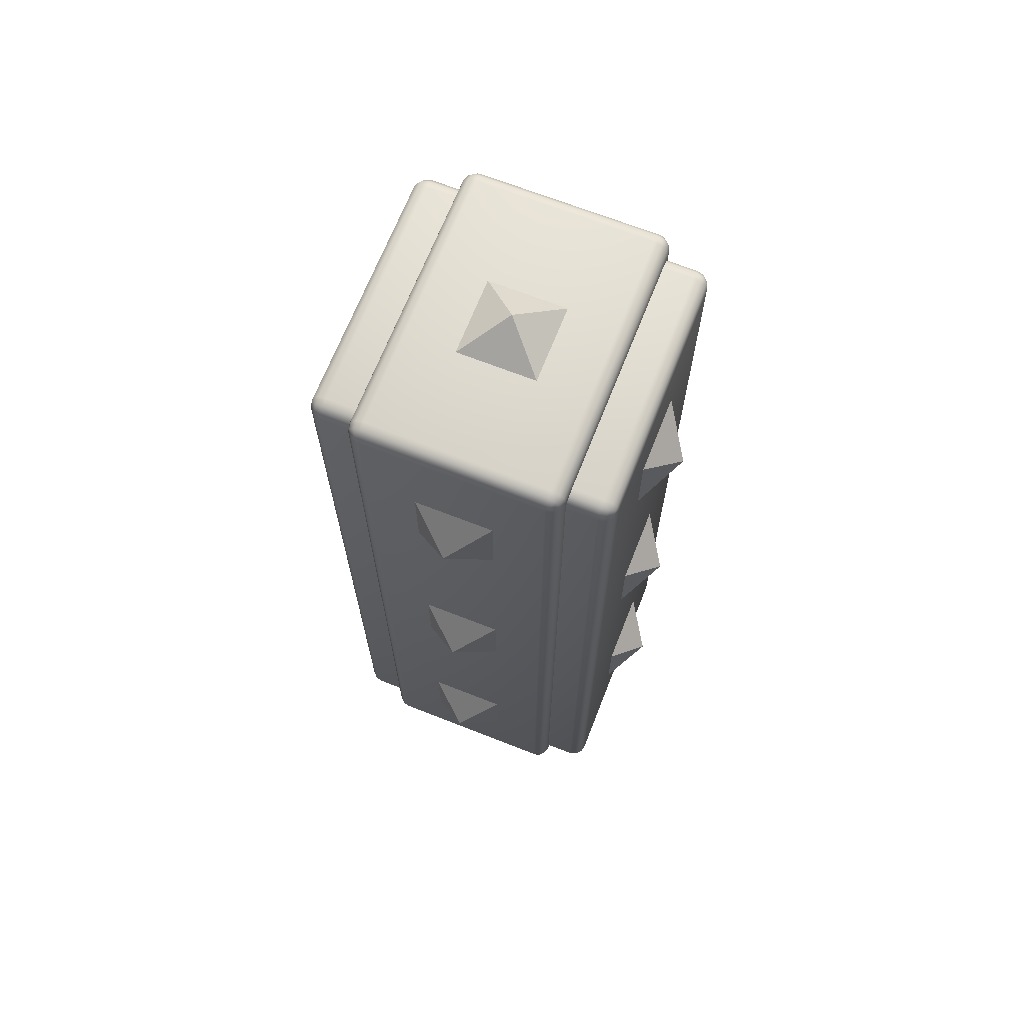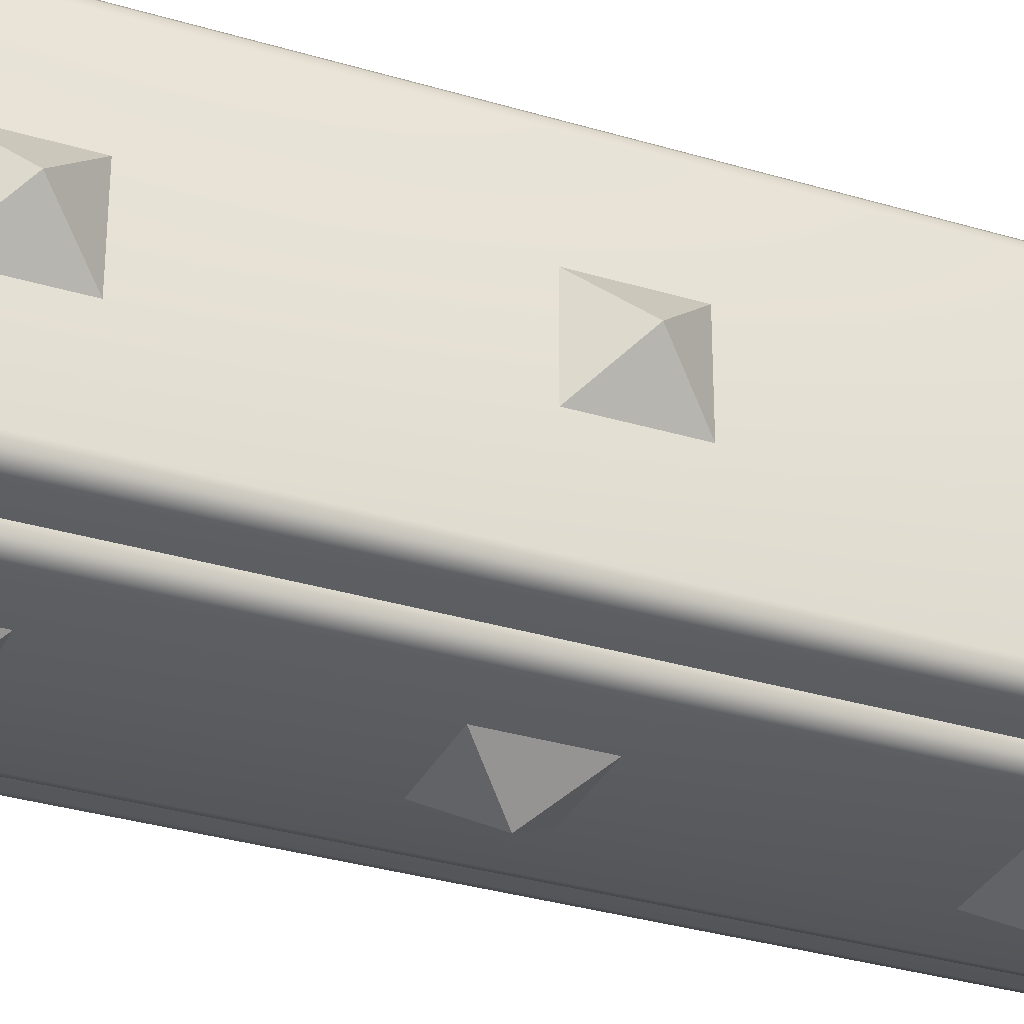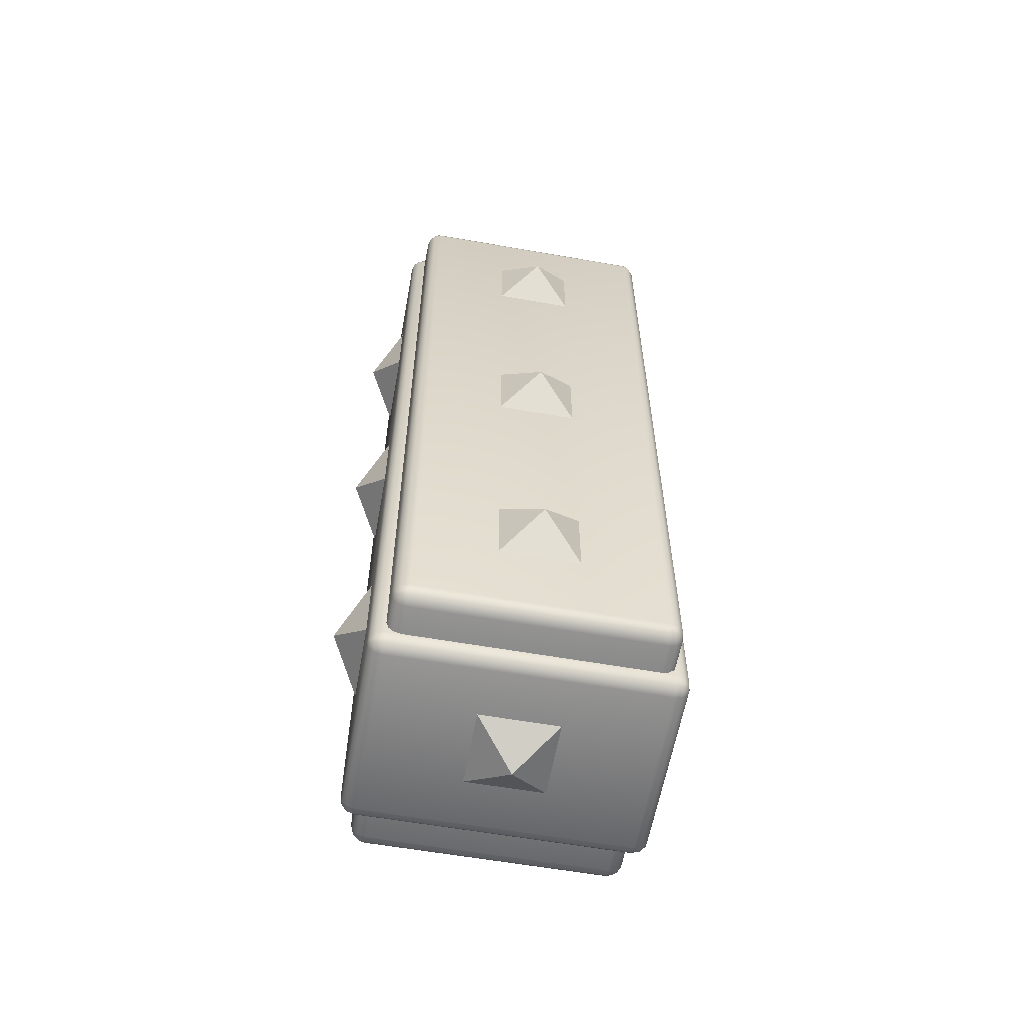
<metadata>
{"format":"obj","ext":"obj","renderer":"f3d","projection":"perspective","resolution":1024,"background":"white","views":[{"elev":68.3,"azim":-158.5,"up":"+Z"},{"elev":-32.3,"azim":-112.9,"up":"+Y"},{"elev":-59.9,"azim":-100.2,"up":"+Z"}]}
</metadata>
<code>
v 0.3217 -0.475 -0.4875
v 0.3433 -0.45 -0.475
v 0.3375 -0.475 -0.4716
v -0.3217 -0.475 -0.4875
v -0.3433 -0.45 -0.475
v -0.3375 -0.475 -0.4716
v -0.3433 -0.475 2.45
v -0.35 -0.45 -0.45
v -0.35 -0.45 2.45
v -0.1321 -0.5 1.868
v -0.325 -0.4933 2.45
v -0.3433 -0.475 -0.45
v -0.3 -0.5 -0.45
v -0.3 -0.5 2.45
v -0.132 -0.132 2.5
v -0.132 0.132 2.5
v 0 -0.6 2
v -0.1321 0.5 1.868
v -0.1321 0.5 2.132
v -0.1321 -0.5 2.132
v -0.325 -0.45 2.493
v -0.3 -0.475 2.493
v -0.3217 -0.475 2.488
v -0.3433 0.475 2.45
v -0.325 0.4933 -0.45
v -0.325 0.4933 2.45
v -0.3 0.5 2.45
v 0.3433 -0.475 2.45
v 0.35 -0.45 -0.45
v 0.35 -0.45 2.45
v -0.3 0.4933 2.475
v -0.3 -0.5 1
v -0.3 0.5 1
v 0.1321 -0.5 1.868
v 0.325 -0.4933 2.45
v 0.3433 -0.475 -0.45
v -0.3433 0.45 -0.475
v 0 -1e-06 2.6
v -0.3217 0.475 -0.4875
v -0.3375 0.475 -0.4716
v 0.3 -0.5 -0.45
v 0.3 -0.5 2.45
v 0.132 -0.132 2.5
v 0.132 0.132 2.5
v -0.3217 0.4933 2.463
v -0.3375 0.475 2.472
v 0.1321 0.5 1.868
v 0 0.6 2
v -0.3433 0.45 2.475
v 0.1321 0.5 2.132
v -0.3433 -0.45 2.475
v 0.1321 -0.5 2.132
v -0.475 0.399 -0.4439
v -0.4933 -0.3963 -0.4275
v -0.475 -0.399 -0.4439
v 0.325 -0.45 2.493
v 0.3 -0.475 2.493
v 0.3217 -0.475 2.488
v -0.3 0.475 2.493
v 0.3433 0.475 2.45
v 0.325 0.4933 -0.45
v 0.325 0.4933 2.45
v 0.3 0.5 2.45
v 0.3 0.4933 2.475
v -0.3 -0.475 -0.4933
v -0.3 0.5 -0.45
v 0.3 -0.5 1
v 0 -0.5 1
v -0.3217 -0.4933 2.463
v -0.3125 -0.4933 2.472
v 0.3 0.5 1
v -0.3375 -0.475 2.472
v 0.3433 0.45 -0.475
v 0.3217 0.475 -0.4875
v 0.3375 0.475 -0.4716
v 0.3217 0.4933 2.463
v 0.3375 0.475 2.472
v -0.1321 -0.5 1.132
v -0.3 0.45 -0.5
v 0 -0.6 1
v 0.3433 0.45 2.475
v 0.3433 -0.45 2.475
v 0.475 0.399 -0.4439
v 0.4933 -0.3963 -0.4275
v 0.475 -0.399 -0.4439
v 0 0.45 2.5
v 0.3 0.475 2.493
v 0 0.475 2.493
v 0.3 -0.475 -0.4933
v 0 -0.4933 -0.475
v 0 -0.475 -0.4933
v 0.3 0.5 -0.45
v 0.3217 -0.4933 2.463
v 0.3125 -0.4933 2.472
v -0.325 0.4933 1
v -0.3 -0.4933 2.475
v 0.3375 -0.475 2.472
v 0.1321 -0.5 1.132
v 0.3 0.45 -0.5
v 0 -0.45 -0.5
v 0.325 0.4933 1
v 0.3 -0.4933 2.475
v 0 0.4933 2.475
v 0.325 -0.4933 1
v 0.3 0.475 -0.4933
v 0 0.5 1
v 0.3125 0.4933 2.472
v 0 0 -0.6
v 0.1321 -0.132 -0.5
v -0.325 -0.4933 1
v -0.3 0.475 -0.4933
v -0.3125 0.4933 2.472
v 0.35 -0.45 1
v 0.3433 0.475 1
v -0.1321 -0.132 -0.5
v -0.35 -0.45 1
v 0 0.6 2.3e-05
v 0.35 0.45 -0.45
v 0.35 0.45 2.45
v 0 0.6 1
v -0.3433 0.475 1
v 0.325 0.45 2.493
v 0.325 -0.45 -0.4933
v 0.3125 -0.4933 -0.4716
v 0.3217 -0.4933 -0.4625
v 0.1321 0.5 -0.132
v 0 0.45 -0.5
v 0 0.475 -0.4933
v 0.2 -0.4 2.45
v 0.45 0.4 2.45
v 0.2 0.4 2.45
v -0.35 0.45 -0.45
v -0.35 0.45 2.45
v -0.325 0.45 2.493
v -0.325 -0.45 -0.4933
v -0.3125 -0.4933 -0.4716
v -0.3217 -0.4933 -0.4625
v -0.1321 0.5 -0.132
v -0.2 -0.4 2.45
v -0.45 0.4 2.45
v 0.3125 0.4933 -0.4716
v 0.3217 0.4933 -0.4625
v 0.1321 0.5 0.868
v 0.1321 -0.5 0.132
v -0.2 0.4 2.45
v 0 -0.6 2.3e-05
v 0.1321 0.132 -0.5
v -0.3125 0.4933 -0.4716
v 0.1321 -0.5 -0.132
v 0.3 0.45 2.5
v 0 -0.45 2.5
v 0.3 -0.45 2.5
v -0.3217 0.4933 -0.4625
v -0.1321 0.5 0.868
v -0.1321 -0.5 0.132
v 0.1321 0.5 0.132
v 0.5 0.3977 -0.4033
v 0.4933 0.425 2.397
v 0.6 -0 2.1e-05
v 0.5 0.132 -0.132
v 0.5 0.132 0.1321
v 0.5 -0.132 0.1321
v 0.5 -0.132 -0.132
v 0.1321 -0.5 0.868
v 0.1321 0.5 1.132
v 0.475 0.4213 2.438
v 0.45 0.425 2.443
v -0.1321 0.132 -0.5
v -0.1321 -0.5 -0.132
v -0.3 0.45 2.5
v -0.3 -0.45 2.5
v -0.1321 0.5 0.132
v -0.5 0.3977 -0.4033
v -0.4933 0.425 2.397
v -0.6 -0 2.1e-05
v -0.5 0.132 -0.132
v -0.5 0.132 0.1321
v -0.5 -0.132 0.1321
v -0.5 -0.132 -0.132
v -0.1321 -0.5 0.868
v -0.1321 0.5 1.132
v -0.475 0.4213 2.438
v -0.45 0.425 2.443
v -0.45 -0.4433 -0.425
v -0.2 -0.425 -0.4433
v -0.45 -0.425 -0.4433
v -0.325 0.45 -0.4933
v -0.3433 0.475 -0.45
v -0.3217 0.475 2.488
v -0.3 -0.45 -0.5
v -0.3 -0.4933 -0.475
v -0.35 0.45 1
v -0.325 -0.4933 -0.45
v -0.3 0.4933 -0.475
v -0.3433 -0.475 1
v -0.45 -0.425 2.443
v -0.2 -0.4433 2.425
v -0.45 -0.4433 2.425
v -0.2 -0.45 2.4
v -0.45 -0.45 2.4
v -0.2 0.4433 2.425
v -0.45 0.4433 2.425
v 0.45 -0.4433 -0.425
v 0.2 -0.425 -0.4433
v 0.45 -0.425 -0.4433
v -0.475 -0.4372 -0.4221
v -0.4934 -0.4111 -0.4235
v -0.4933 -0.4205 -0.4142
v -0.4933 0.4205 -0.4142
v -0.4933 0.425 -0.3973
v -0.2 -0.4 -0.45
v -0.45 -0.4 -0.45
v -0.45 -0.45 -0.4
v -0.475 -0.4433 -0.3993
v -0.2 0.4 -0.45
v -0.45 0.425 -0.4433
v -0.45 0.4 -0.45
v -0.4933 -0.3964 2.428
v -0.5 0.3973 2.404
v -0.4933 0.3964 2.428
v 0.325 0.45 -0.4933
v -0.475 -0.399 2.444
v -0.4933 -0.4111 2.424
v -0.2 0.425 -0.4433
v -0.45 0.4433 -0.425
v -0.4933 -0.425 -0.3973
v 0.3433 0.475 -0.45
v -0.475 -0.4433 2.399
v 0.3217 0.475 2.488
v 0.3 -0.45 -0.5
v 0 -0.4933 2.475
v -0.2 -0.4433 -0.425
v -0.2 -0.425 2.443
v 0.3 -0.4933 -0.475
v -0.45 -0.4 2.45
v 0 0.5 -0.45
v 0.35 0.45 1
v 0 0.4933 -0.475
v -0.475 -0.4213 2.438
v 0.325 -0.4933 -0.45
v 0.3 0.4933 -0.475
v 0 0.5 2.45
v 0.3433 -0.475 1
v 0.45 -0.425 2.443
v 0.2 -0.4433 2.425
v 0.45 -0.4433 2.425
v 0 -0.475 2.493
v 0.2 -0.45 2.4
v 0.45 -0.45 2.4
v 0.2 0.4433 2.425
v 0.45 0.4433 2.425
v 0 -0.5 2.45
v 0 -0.5 -0.45
v 0.475 -0.4372 -0.4221
v 0.4934 -0.4111 -0.4235
v 0.4933 -0.4205 -0.4142
v 0.4933 0.4205 -0.4142
v 0.4933 0.425 -0.3973
v 0.2 -0.4 -0.45
v 0.45 -0.4 -0.45
v 0.45 -0.45 -0.4
v 0.475 -0.4433 -0.3993
v 0.2 0.4 -0.45
v 0.45 0.425 -0.4433
v 0.45 0.4 -0.45
v 0.4933 -0.3964 2.428
v 0.5 0.3973 2.404
v 0.4933 0.3964 2.428
v 0.475 -0.399 2.444
v 0.4933 -0.4111 2.424
v 0.2 0.425 -0.4433
v 0.45 0.4433 -0.425
v 0.4933 -0.425 -0.3973
v 0.475 -0.4433 2.399
v 0.2 -0.4433 -0.425
v 0.2 -0.425 2.443
v 0.45 -0.4 2.45
v 0.475 -0.4213 2.438
v 0.2 0.45 2.4
v 0.45 0.45 2.4
v 0.475 0.4433 -0.3993
v 0.45 0.45 -0.4
v 0.475 0.4433 2.399
v 0.4933 0.4205 2.414
v 0.475 0.4372 2.422
v 0.4933 0.4111 2.424
v 0.2 -0.45 -0.4
v 0.475 -0.4213 -0.438
v 0.475 0.4372 -0.4221
v 0.5 -0.3973 2.404
v 0.4933 -0.4205 2.414
v 0.475 -0.4372 2.422
v 0.5 -0.3977 -0.4033
v 0.475 0.399 2.444
v 0.4933 0.3963 -0.4275
v 0.2 0.425 2.443
v 0.4933 -0.425 2.397
v 0.4933 0.4111 -0.4235
v 0.475 0.4213 -0.438
v 0.2 0.4433 -0.425
v 0.2 0.45 -0.4
v -0.2 0.45 2.4
v -0.45 0.45 2.4
v -0.475 0.4433 -0.3993
v -0.45 0.45 -0.4
v -0.475 0.4433 2.399
v -0.4933 0.4205 2.414
v -0.475 0.4372 2.422
v -0.4933 0.4111 2.424
v -0.2 -0.45 -0.4
v -0.475 -0.4213 -0.438
v 0.5 -0.132 2.132
v 0.6 -0 2
v 0.5 0.132 2.132
v 0.5 0.132 1.868
v 0.5 -0.132 1.868
v 0.5 -0.132 1.132
v 0.6 -0 1
v 0.5 0.132 1.132
v 0.5 0.132 0.868
v 0.5 -0.132 0.868
v -0.475 0.4372 -0.4221
v -0.5 -0.3973 2.404
v -0.4933 -0.4205 2.414
v -0.475 -0.4372 2.422
v -0.5 -0.3977 -0.4033
v -0.475 0.399 2.444
v -0.4933 0.3963 -0.4275
v -0.2 0.425 2.443
v -0.4933 -0.425 2.397
v -0.4933 0.4111 -0.4235
v -0.475 0.4213 -0.438
v -0.2 0.4433 -0.425
v -0.2 0.45 -0.4
v -0.5 -0.132 2.132
v -0.6 -0 2
v -0.5 0.132 2.132
v -0.5 0.132 1.868
v -0.5 -0.132 1.868
v -0.5 -0.132 1.132
v -0.6 -0 1
v -0.5 0.132 1.132
v -0.5 0.132 0.868
v -0.5 -0.132 0.868
v -0.45 0.45 1
v -0.475 0.4433 1
v -0.475 -0.4433 1
v -0.4933 -0.425 1
v -0.5 0.3977 1
v -0.2 -0.45 1
v -0.5 -0.3977 1
v -0.2 0.45 1
v -0.4933 0.425 1
v -0.45 -0.45 1
v 0.45 0.45 1
v 0.475 0.4433 1
v 0.475 -0.4433 1
v 0.4933 -0.425 1
v 0.5 0.3977 1
v 0.2 -0.45 1
v 0.5 -0.3977 1
v 0.2 0.45 1
v 0.4933 0.425 1
v 0.45 -0.45 1
v 0 0.132 2.5
v 0 0.132 -0.5
v 0 -0.5 0.132
v 0 -0.132 -0.5
v 0 0.5 1.132
v 0 -0.5 1.132
v 0 0.5 -0.132
v 0 -0.5 2.132
v 0 -0.132 2.5
v 0 -0.5 -0.132
v 0 -0.5 1.868
v 0 -0.5 0.868
v 0 0.5 2.132
v 0 0.5 0.132
v 0 0.5 1.868
v 0 0.5 0.868
f 65 90 191
f 195 193 110
f 24 45 26
f 324 223 323
f 296 130 167
f 121 25 188
f 6 135 4
f 196 197 233
f 129 130 131
f 123 3 1
f 247 152 151
f 253 191 90
f 326 54 207
f 221 75 73
f 174 219 307
f 369 120 181
f 206 186 184
f 230 91 100
f 40 187 37
f 145 235 139
f 191 13 136
f 60 76 77
f 338 339 336
f 307 182 308
f 140 182 327
f 359 293 157
f 190 91 65
f 89 90 91
f 209 331 173
f 198 199 197
f 150 151 152
f 79 100 190
f 213 232 310
f 377 50 48
f 127 111 128
f 22 231 247
f 10 17 20
f 99 100 127
f 261 275 203
f 187 111 79
f 377 48 19
f 221 105 74
f 373 38 15
f 186 211 185
f 305 322 304
f 170 21 171
f 56 57 58
f 72 9 7
f 373 43 38
f 38 43 44
f 137 4 136
f 69 7 11
f 128 194 238
f 23 96 22
f 48 50 47
f 17 52 372
f 217 55 53
f 330 351 348
f 57 231 102
f 83 84 85
f 58 102 94
f 226 326 208
f 34 52 17
f 214 208 206
f 86 59 170
f 87 122 229
f 201 183 329
f 236 33 106
f 180 80 78
f 253 234 41
f 354 199 200
f 48 379 18
f 13 193 137
f 27 45 112
f 133 46 24
f 153 66 148
f 13 137 136
f 309 219 220
f 242 33 27
f 222 220 218
f 153 25 66
f 53 54 328
f 97 94 93
f 1 125 124
f 97 30 82
f 346 210 353
f 241 128 238
f 93 28 97
f 29 3 2
f 218 323 223
f 324 323 330
f 33 26 27
f 38 16 15
f 335 337 336
f 88 31 59
f 153 39 40
f 173 210 209
f 249 292 246
f 53 331 332
f 172 117 138
f 13 68 32
f 258 356 363
f 291 290 270
f 27 26 45
f 105 141 74
f 203 204 205
f 362 282 301
f 85 265 83
f 86 87 88
f 127 105 99
f 88 64 103
f 252 102 231
f 246 248 249
f 244 245 246
f 250 167 251
f 271 272 264
f 130 166 167
f 288 256 254
f 132 5 8
f 146 155 169
f 276 277 129
f 277 278 269
f 227 101 114
f 269 270 266
f 260 288 205
f 237 227 114
f 364 262 357
f 167 285 251
f 292 244 246
f 345 304 346
f 284 286 267
f 277 294 130
f 265 299 83
f 166 284 285
f 359 158 267
f 205 254 203
f 282 289 272
f 257 299 289
f 279 251 280
f 289 264 272
f 63 103 64
f 235 239 196
f 82 122 56
f 329 140 145
f 119 82 30
f 123 73 2
f 194 236 238
f 71 236 106
f 133 121 192
f 48 47 379
f 89 123 1
f 192 188 132
f 148 111 39
f 354 214 213
f 297 357 358
f 327 235 140
f 280 285 283
f 29 237 113
f 281 257 289
f 104 42 67
f 93 94 42
f 80 98 370
f 101 92 71
f 64 229 107
f 336 337 338
f 64 107 63
f 108 109 368
f 51 133 9
f 37 135 5
f 65 135 190
f 21 22 171
f 303 308 202
f 240 3 36
f 217 211 212
f 11 14 69
f 107 77 76
f 120 380 154
f 48 18 19
f 304 209 210
f 217 332 216
f 14 110 32
f 295 293 84
f 135 79 190
f 369 165 120
f 31 27 112
f 41 124 125
f 147 109 108
f 374 149 146
f 156 126 117
f 361 297 358
f 159 160 161
f 159 162 163
f 326 328 54
f 164 98 80
f 307 219 309
f 120 165 143
f 168 108 115
f 333 305 334
f 175 177 176
f 120 154 181
f 300 282 272
f 205 259 260
f 146 149 144
f 207 55 311
f 40 132 188
f 257 157 298
f 327 309 220
f 240 243 104
f 213 206 184
f 216 322 225
f 224 225 333
f 40 25 153
f 302 202 201
f 328 173 331
f 89 124 234
f 42 94 102
f 61 75 142
f 74 142 75
f 56 150 152
f 51 23 21
f 119 77 81
f 6 193 12
f 252 96 14
f 66 194 148
f 374 146 169
f 36 113 243
f 66 95 33
f 200 325 228
f 308 183 202
f 9 195 7
f 256 255 293
f 233 235 196
f 349 174 353
f 63 107 76
f 239 324 325
f 189 49 134
f 218 219 323
f 17 372 20
f 7 110 11
f 142 141 92
f 236 241 238
f 112 46 189
f 142 92 61
f 266 294 269
f 133 116 9
f 255 85 84
f 265 259 263
f 228 324 330
f 41 125 240
f 75 118 73
f 234 124 41
f 283 284 158
f 364 248 360
f 263 264 265
f 230 221 123
f 82 58 97
f 83 298 295
f 14 68 252
f 35 93 42
f 63 76 62
f 92 141 241
f 116 12 195
f 157 257 258
f 160 159 163
f 26 121 24
f 294 286 166
f 336 339 335
f 162 159 161
f 274 291 292
f 291 278 292
f 261 254 262
f 266 270 290
f 273 256 293
f 208 326 207
f 293 255 84
f 291 297 290
f 355 281 282
f 262 256 273
f 295 298 157
f 286 268 267
f 31 189 59
f 176 179 175
f 158 284 267
f 178 177 175
f 32 193 13
f 349 326 351
f 72 70 23
f 229 81 77
f 208 311 206
f 59 134 170
f 290 268 266
f 215 216 224
f 67 253 41
f 247 171 22
f 27 103 242
f 175 179 178
f 69 14 70
f 42 68 67
f 114 62 60
f 222 223 239
f 80 370 78
f 113 119 30
f 242 71 106
f 104 28 35
f 306 307 308
f 332 209 322
f 240 67 41
f 62 71 63
f 2 118 29
f 340 342 341
f 119 114 60
f 243 30 28
f 120 143 380
f 136 65 191
f 341 342 343
f 14 96 70
f 212 311 55
f 312 313 314
f 313 315 314
f 313 312 316
f 315 313 316
f 317 318 319
f 318 320 319
f 318 317 321
f 320 318 321
f 168 366 108
f 174 346 353
f 226 351 326
f 213 350 354
f 343 344 341
f 302 345 303
f 172 378 117
f 16 38 365
f 226 347 348
f 155 146 367
f 180 376 80
f 138 117 371
f 341 344 340
f 349 210 173
f 345 306 303
f 219 351 323
f 10 375 17
f 228 354 200
f 283 355 280
f 261 360 287
f 273 361 358
f 273 357 262
f 258 359 157
f 364 274 249
f 279 355 362
f 158 356 283
f 267 361 359
f 347 330 348
f 126 371 117
f 156 117 378
f 164 80 376
f 196 325 198
f 192 8 116
f 34 17 375
f 170 151 86
f 108 368 115
f 144 367 146
f 352 305 345
f 184 185 232
f 8 6 12
f 44 365 38
f 134 51 21
f 147 108 366
f 65 91 90
f 195 12 193
f 24 46 45
f 296 131 130
f 121 95 25
f 6 5 135
f 196 198 197
f 129 277 130
f 123 2 3
f 247 57 152
f 253 13 191
f 221 74 75
f 206 311 186
f 230 89 91
f 40 39 187
f 145 140 235
f 60 62 76
f 307 309 182
f 140 183 182
f 359 361 293
f 190 100 91
f 89 234 90
f 198 200 199
f 150 86 151
f 79 127 100
f 213 184 232
f 127 79 111
f 22 96 231
f 99 230 100
f 261 287 275
f 187 39 111
f 221 99 105
f 186 212 211
f 305 225 322
f 170 134 21
f 56 152 57
f 72 51 9
f 137 6 4
f 69 72 7
f 128 111 194
f 23 70 96
f 217 212 55
f 330 323 351
f 57 247 231
f 83 295 84
f 58 57 102
f 214 226 208
f 86 88 59
f 87 150 122
f 201 202 183
f 236 66 33
f 253 90 234
f 354 350 199
f 133 49 46
f 242 106 33
f 222 327 220
f 53 55 54
f 97 58 94
f 1 3 125
f 97 28 30
f 346 304 210
f 241 105 128
f 93 35 28
f 29 36 3
f 33 95 26
f 88 103 31
f 153 148 39
f 249 274 292
f 53 328 331
f 13 253 68
f 258 281 356
f 105 241 141
f 203 275 204
f 362 355 282
f 85 260 265
f 86 150 87
f 127 128 105
f 88 87 64
f 252 42 102
f 246 245 248
f 244 276 245
f 250 296 167
f 271 300 272
f 130 294 166
f 288 255 256
f 132 37 5
f 276 244 277
f 277 244 278
f 227 61 101
f 269 278 270
f 260 85 288
f 237 118 227
f 364 261 262
f 167 166 285
f 292 278 244
f 345 305 304
f 277 269 294
f 265 264 299
f 166 286 284
f 359 363 158
f 205 288 254
f 282 281 289
f 257 298 299
f 279 250 251
f 289 299 264
f 63 242 103
f 235 222 239
f 82 81 122
f 329 183 140
f 119 81 82
f 123 221 73
f 194 66 236
f 71 92 236
f 133 24 121
f 89 230 123
f 192 121 188
f 148 194 111
f 354 347 214
f 297 274 357
f 327 222 235
f 280 251 285
f 29 118 237
f 281 258 257
f 104 35 42
f 101 61 92
f 64 87 229
f 51 49 133
f 37 187 135
f 65 4 135
f 21 23 22
f 303 306 308
f 240 125 3
f 217 215 211
f 107 229 77
f 304 322 209
f 217 53 332
f 14 11 110
f 295 157 293
f 135 187 79
f 361 290 297
f 326 173 328
f 333 225 305
f 300 301 282
f 205 204 259
f 207 54 55
f 40 37 132
f 327 182 309
f 240 36 243
f 213 214 206
f 216 332 322
f 224 216 225
f 40 188 25
f 302 303 202
f 89 1 124
f 61 227 75
f 74 141 142
f 56 122 150
f 51 72 23
f 119 60 77
f 6 137 193
f 252 231 96
f 36 29 113
f 66 25 95
f 200 198 325
f 308 182 183
f 9 116 195
f 233 139 235
f 349 219 174
f 239 223 324
f 189 46 49
f 218 220 219
f 7 195 110
f 236 92 241
f 112 45 46
f 266 268 294
f 133 192 116
f 255 288 85
f 265 260 259
f 228 325 324
f 75 227 118
f 283 285 284
f 364 249 248
f 263 271 264
f 230 99 221
f 82 56 58
f 83 299 298
f 14 32 68
f 116 8 12
f 26 95 121
f 294 268 286
f 274 297 291
f 291 270 278
f 261 203 254
f 355 356 281
f 262 254 256
f 31 112 189
f 32 110 193
f 349 173 326
f 72 69 70
f 229 122 81
f 208 207 311
f 59 189 134
f 290 267 268
f 215 217 216
f 67 68 253
f 247 151 171
f 27 31 103
f 42 252 68
f 114 101 62
f 222 218 223
f 113 237 119
f 242 63 71
f 104 243 28
f 306 174 307
f 332 331 209
f 240 104 67
f 62 101 71
f 2 73 118
f 119 237 114
f 243 113 30
f 136 4 65
f 212 186 311
f 174 306 346
f 226 348 351
f 213 310 350
f 302 352 345
f 226 214 347
f 349 353 210
f 345 346 306
f 219 349 351
f 228 347 354
f 283 356 355
f 261 364 360
f 273 293 361
f 273 358 357
f 258 363 359
f 364 357 274
f 279 280 355
f 158 363 356
f 267 290 361
f 347 228 330
f 196 239 325
f 192 132 8
f 170 171 151
f 352 334 305
f 184 186 185
f 8 5 6
f 134 49 51

</code>
